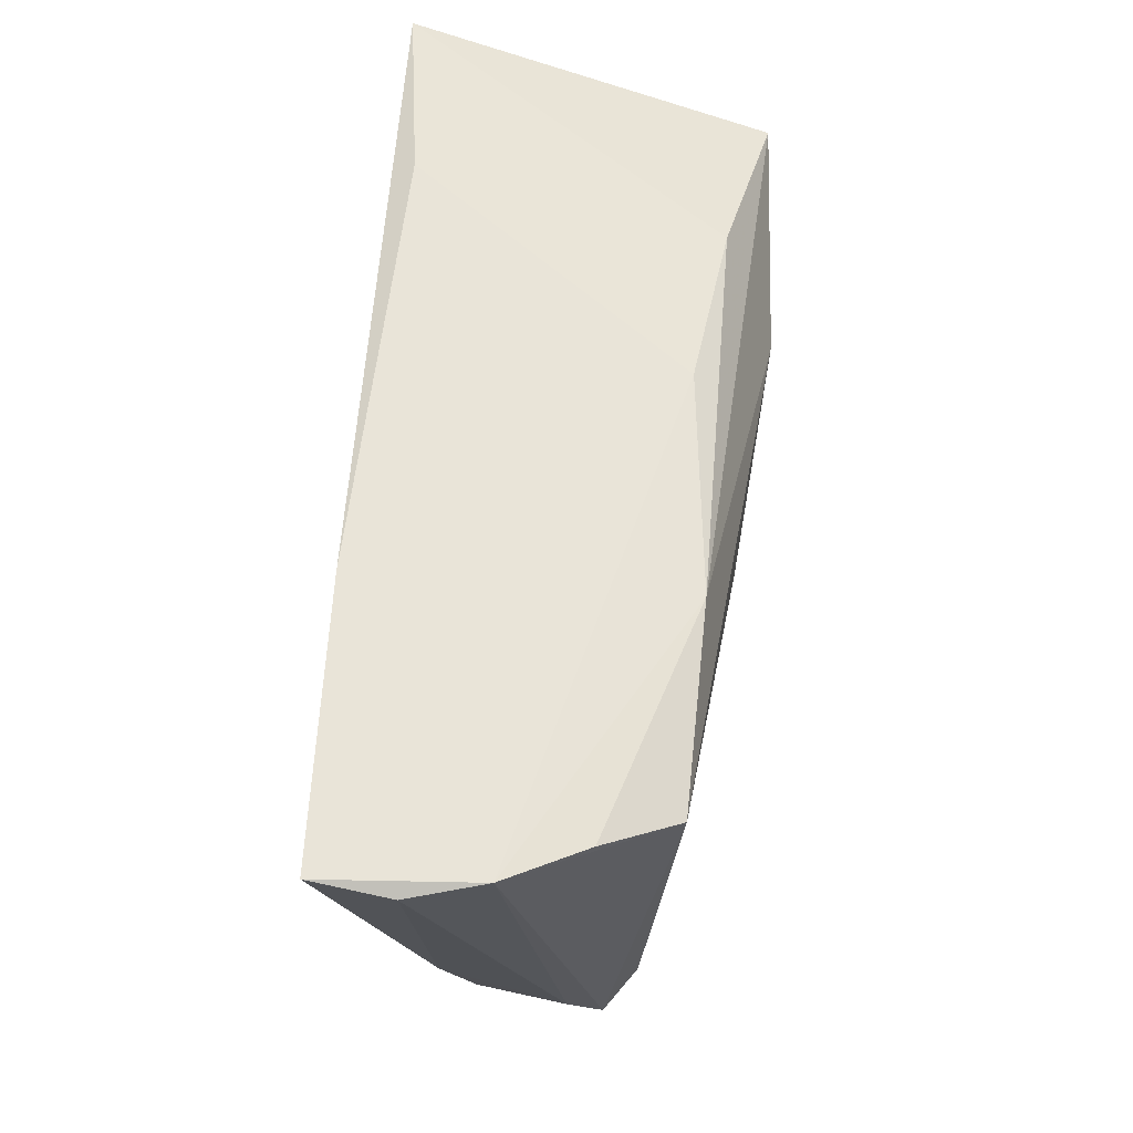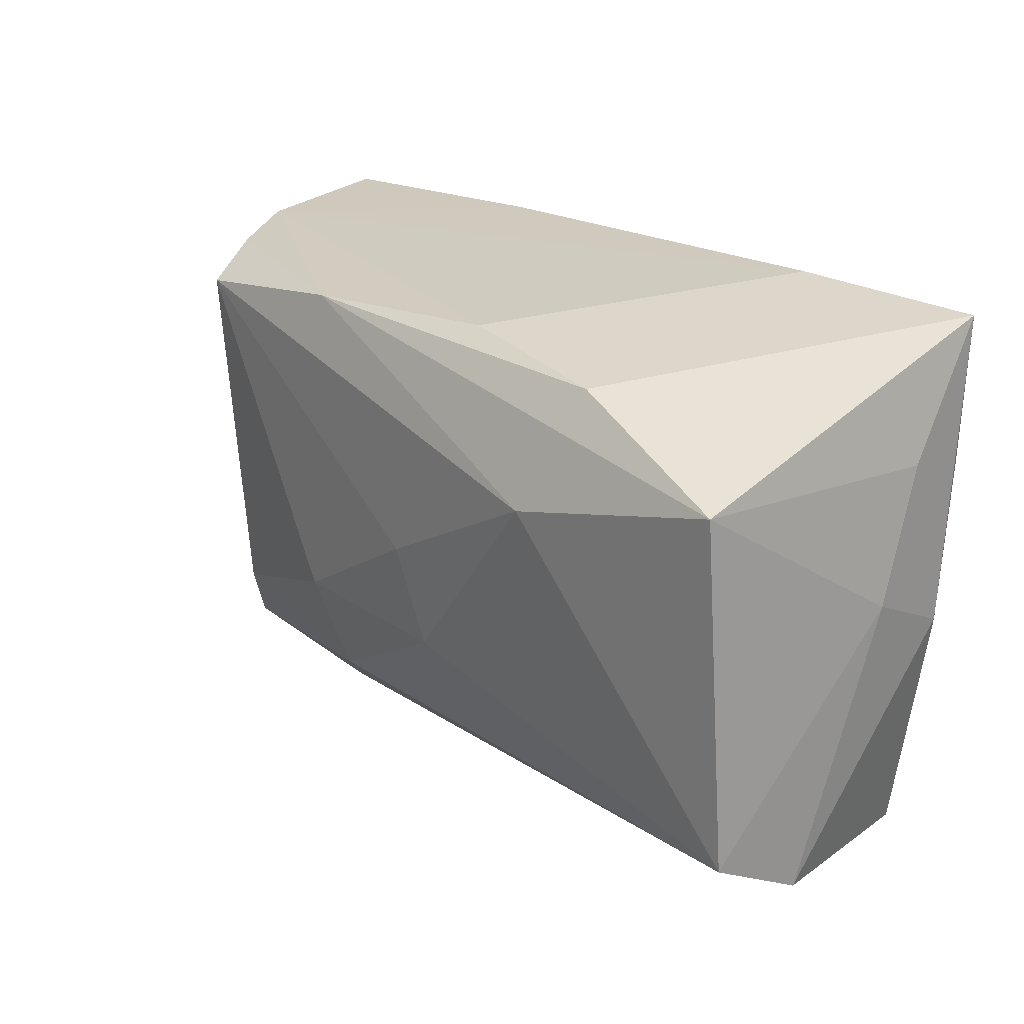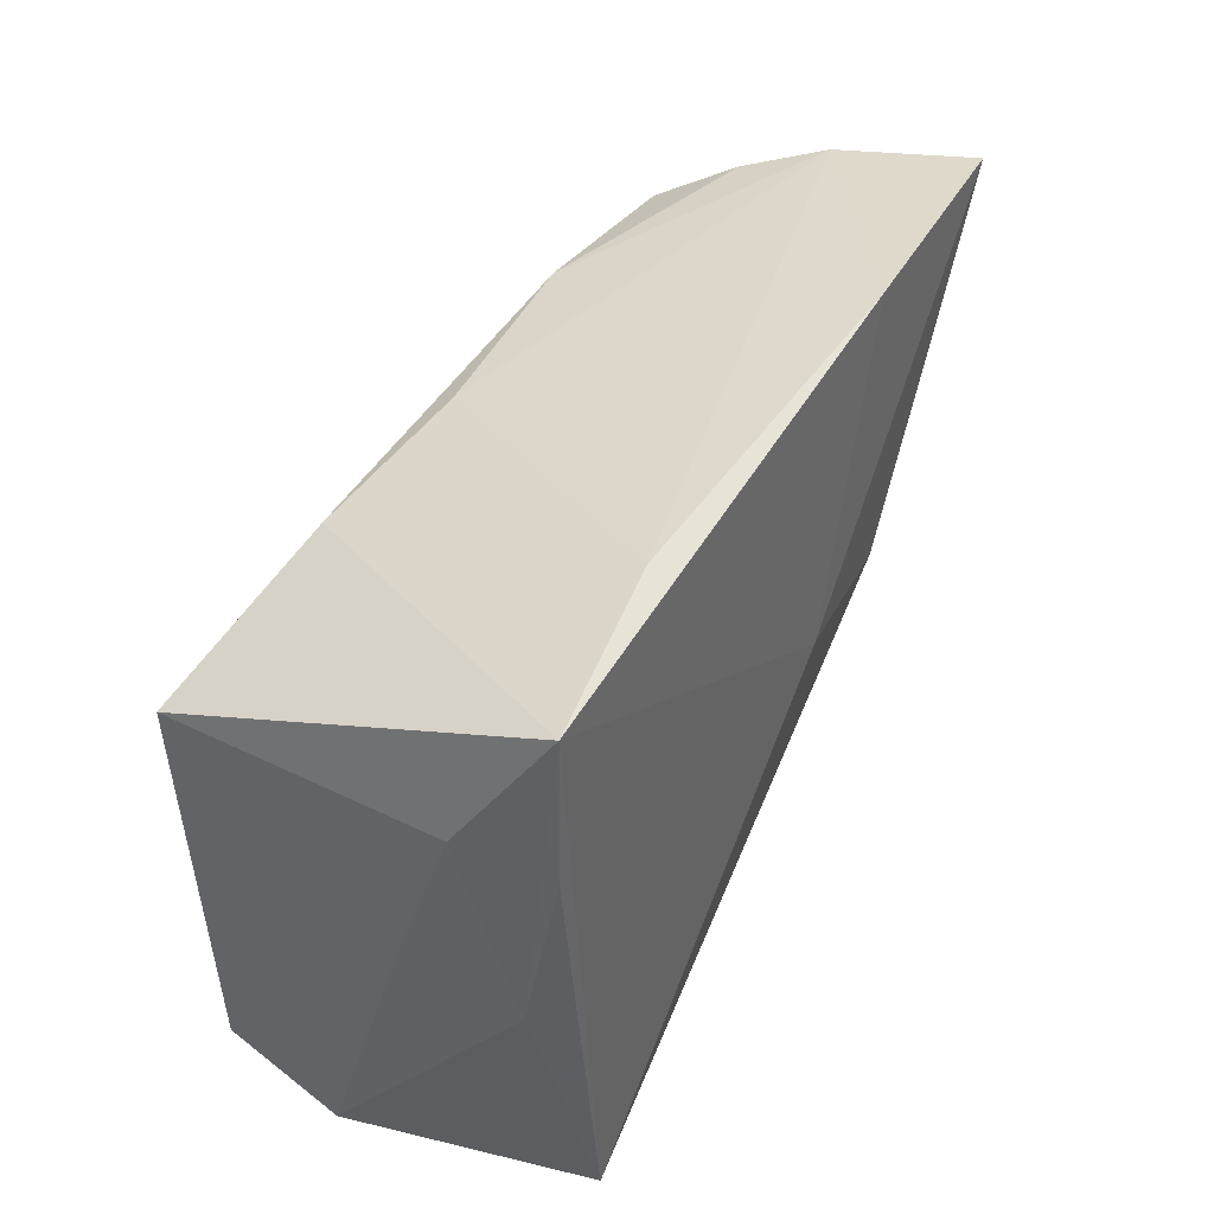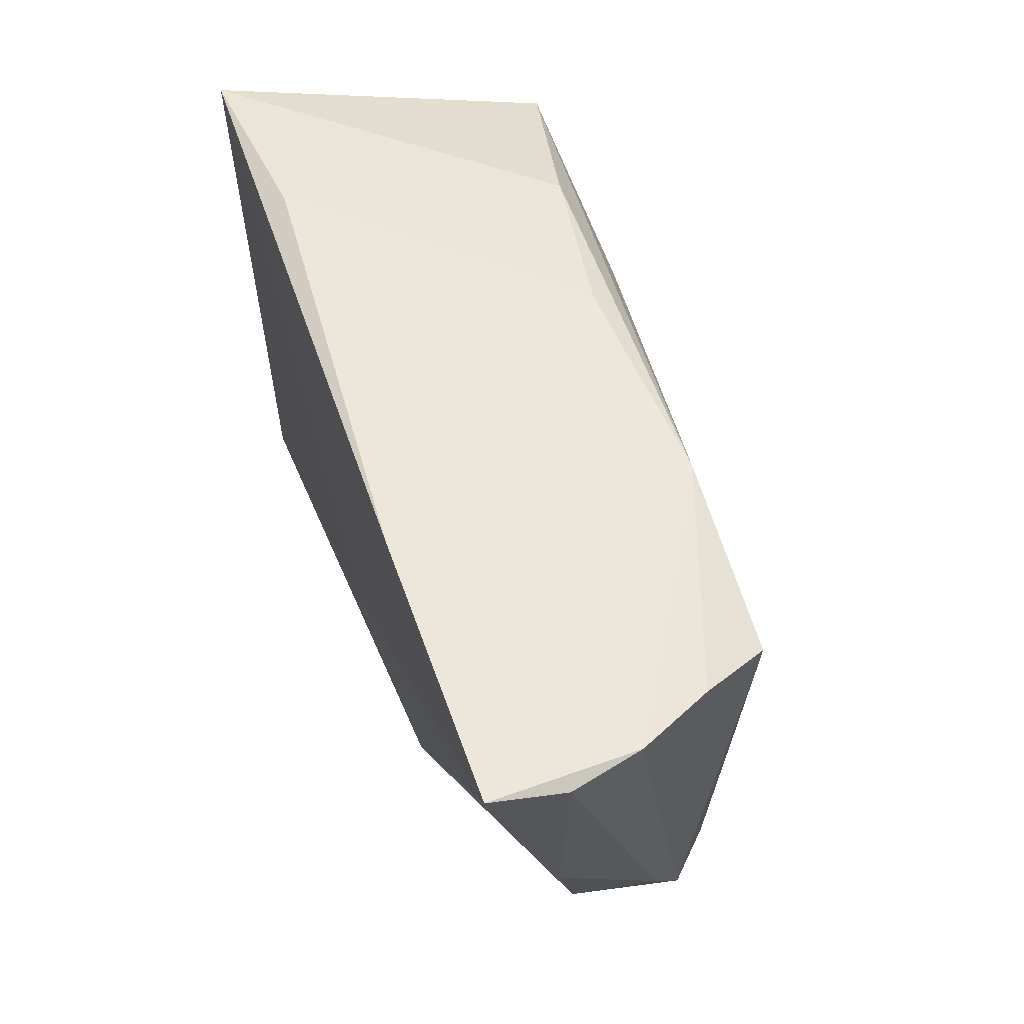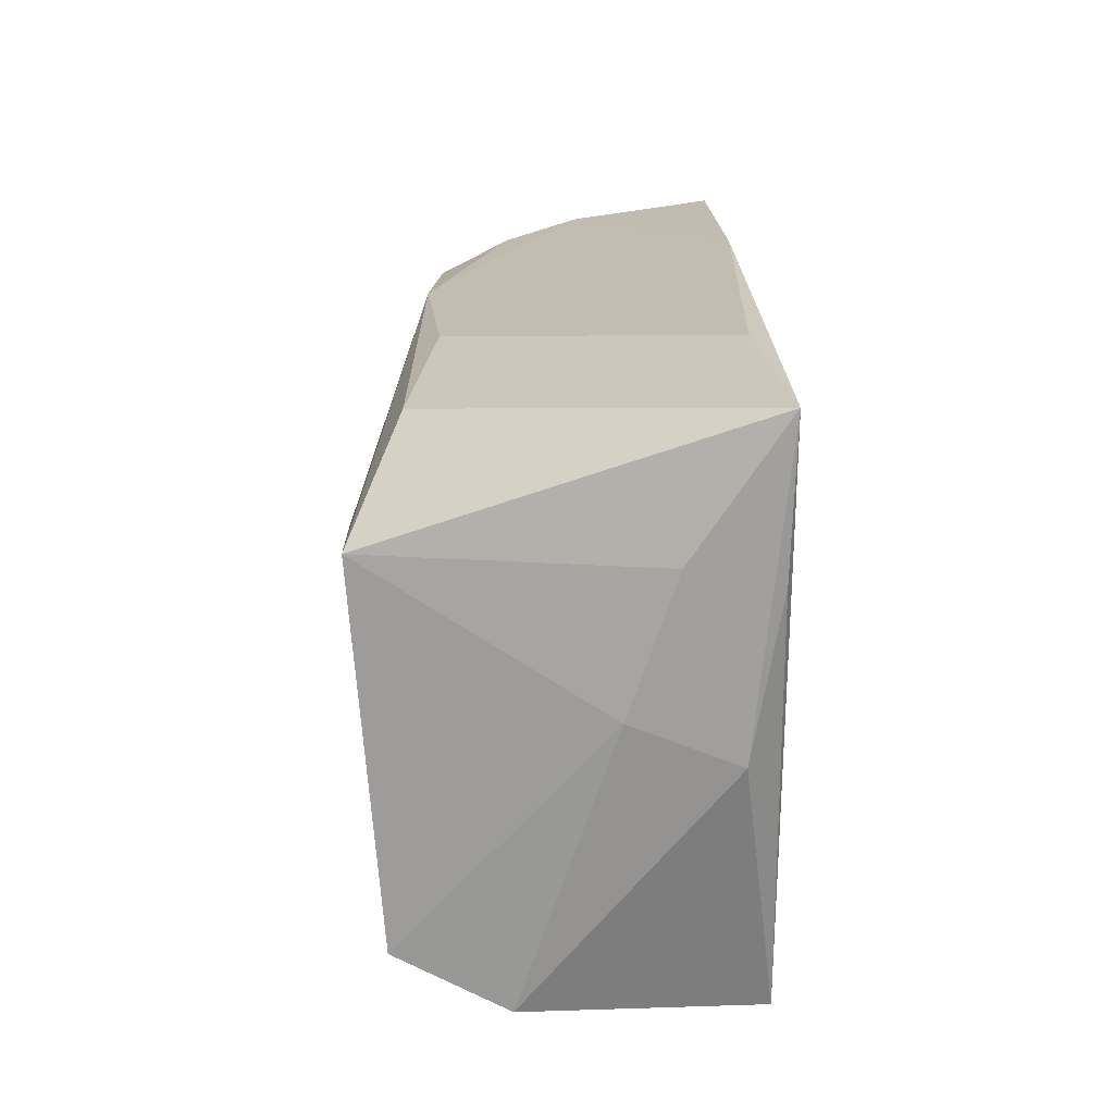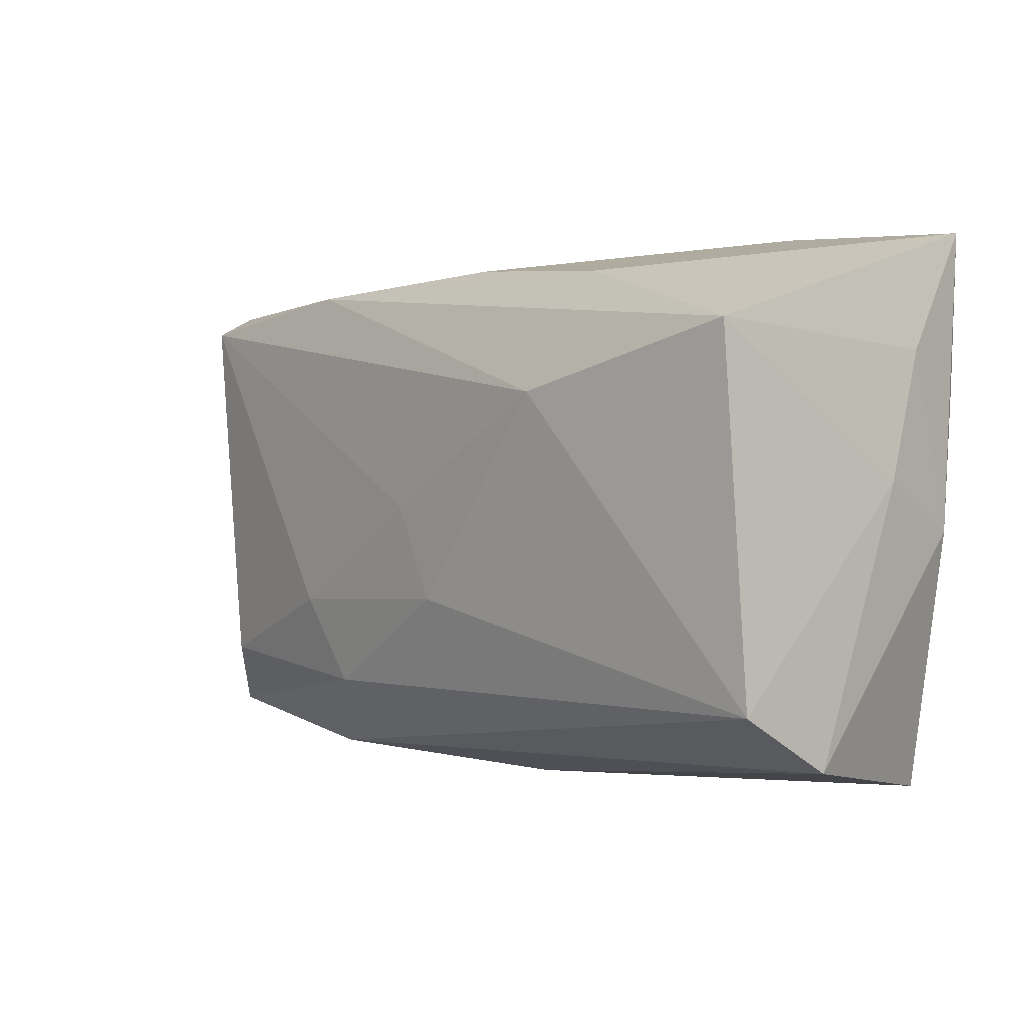
<metadata>
{"format":"obj","ext":"obj","renderer":"f3d","projection":"perspective","resolution":1024,"background":"white","views":[{"elev":60.2,"azim":94.5,"up":"+Y"},{"elev":19.6,"azim":-132.6,"up":"+Y"},{"elev":38.9,"azim":-63.4,"up":"+Y"},{"elev":55.8,"azim":72.1,"up":"+Y"},{"elev":18.5,"azim":-90.2,"up":"+Y"},{"elev":-3.1,"azim":-134.7,"up":"+Y"}]}
</metadata>
<code>
v -0.04582 0.01557 -0.02223
v -0.04637 -0.03204 -0.006654
v -0.04668 0.02968 0.01958
v 0.05132 -0.01967 -0.005852
v -0.04609 0.01235 0.01906
v 0.03188 -0.006026 0.0178
v 0.02346 0.02565 -0.01764
v -0.01883 0.009803 -0.02393
v 0.04394 -0.03007 -0.0001001
v 0.02277 -0.03092 0.006217
v 0.02054 -0.02311 -0.01699
v -0.04798 0.01481 0.009159
v 0.05351 -0.004788 0.00759
v 0.02567 -0.01294 -0.01856
v -0.04592 -0.0258 -0.01896
v -0.03949 -0.03515 0.01958
v 0.04983 -0.01966 0.004415
v -0.04706 -0.005503 0.01574
v 0.03166 -0.03155 -0.006582
v -0.02345 0.02356 -0.0178
v -0.02464 0.0314 0.01677
v 0.004993 -0.03474 0.003592
v 0.04947 -0.02621 -0.009822
v 0.0517 0.02693 -0.008551
v 0.001087 -0.01314 -0.02065
v 0.04673 -0.01922 -0.01346
v -0.002878 0.02631 -0.01501
v 0.005158 -0.001926 -0.02142
v 0.05679 0.02882 0.0004632
v 0.04703 0.02339 -0.01701
v -0.04841 -0.0003589 0.00388
v 0.05921 0.02894 0.009061
v 0.05868 0.031 0.01789
v 0.02662 0.0314 0.0187
v 0.01114 -0.003175 0.01958
f 15 1 8
f 2 16 18
f 3 16 35
f 22 16 2
f 8 1 7
f 7 30 8
f 5 16 3
f 3 18 5
f 5 18 16
f 2 18 31
f 31 15 2
f 1 15 31
f 19 22 2
f 2 15 19
f 19 11 23
f 15 11 19
f 16 22 10
f 8 30 28
f 26 30 23
f 23 11 26
f 20 1 3
f 20 7 1
f 21 20 3
f 30 7 24
f 12 18 3
f 12 31 18
f 3 1 12
f 1 31 12
f 13 32 33
f 22 19 9
f 9 10 22
f 9 19 23
f 6 35 16
f 16 10 6
f 33 35 6
f 25 11 15
f 25 15 8
f 8 28 25
f 14 26 11
f 11 25 14
f 14 25 28
f 14 28 30
f 30 26 14
f 34 21 3
f 34 35 33
f 3 35 34
f 29 24 7
f 21 34 29
f 29 34 33
f 33 32 29
f 23 30 29
f 30 24 29
f 32 13 4
f 23 29 4
f 4 29 32
f 10 9 17
f 17 6 10
f 17 4 13
f 17 13 33
f 33 6 17
f 17 9 23
f 23 4 17
f 27 29 7
f 21 29 27
f 7 20 27
f 20 21 27

</code>
